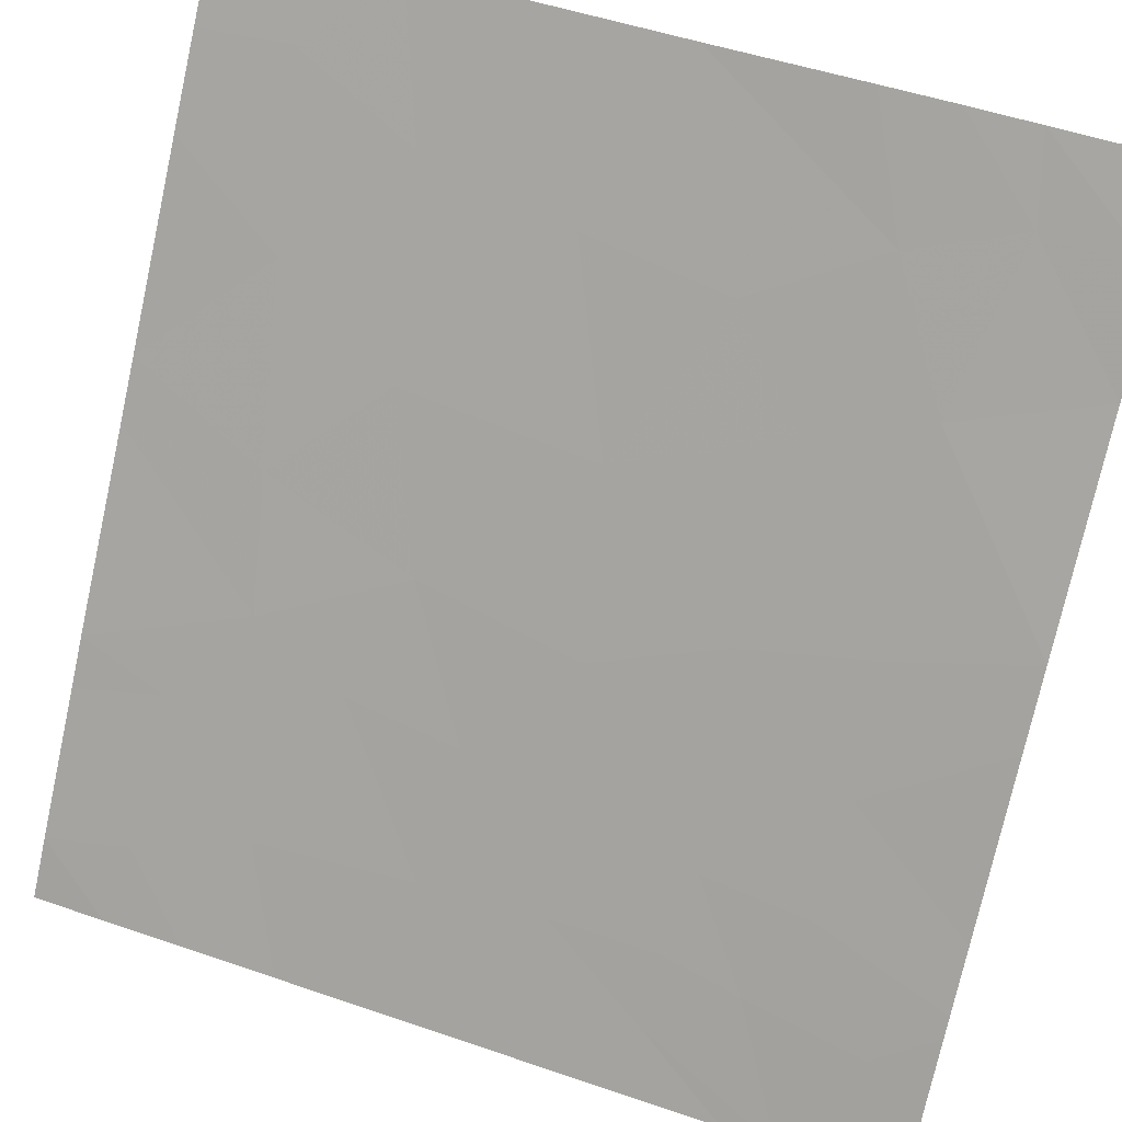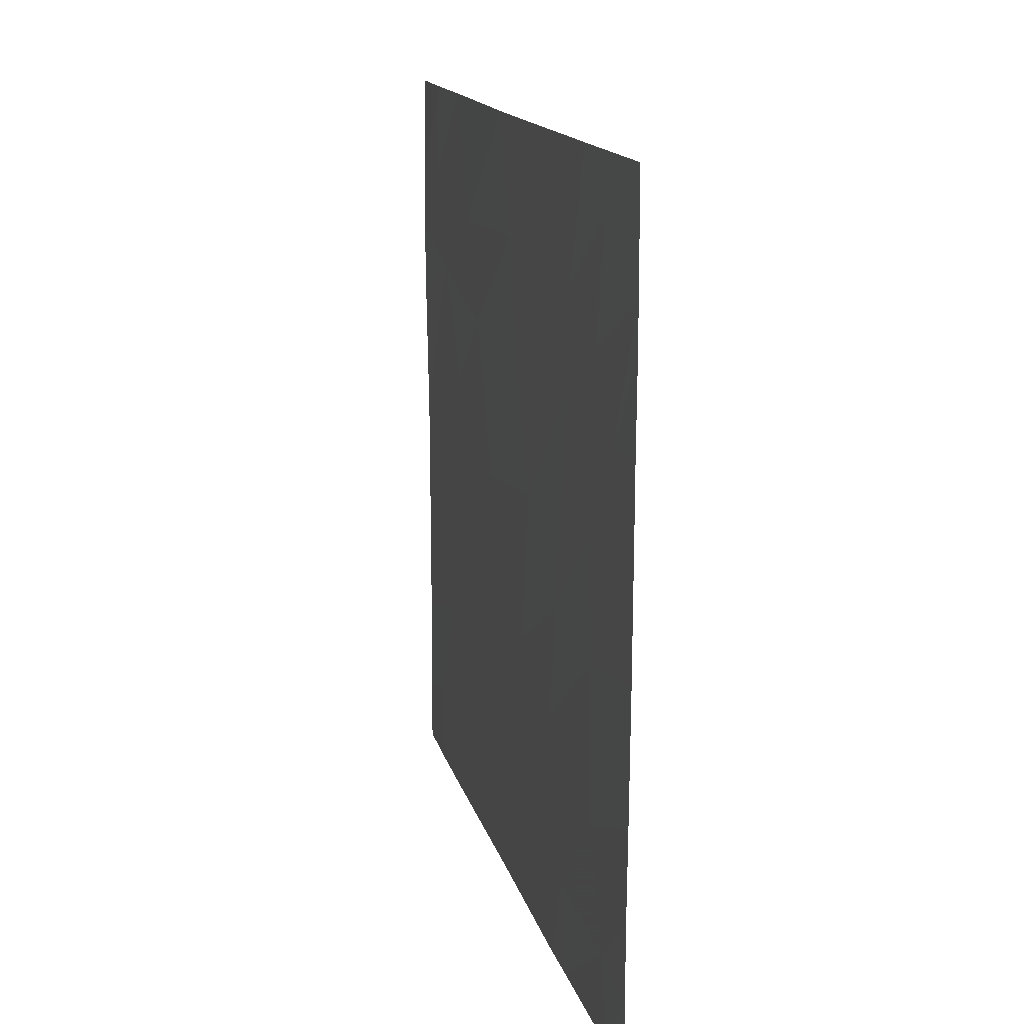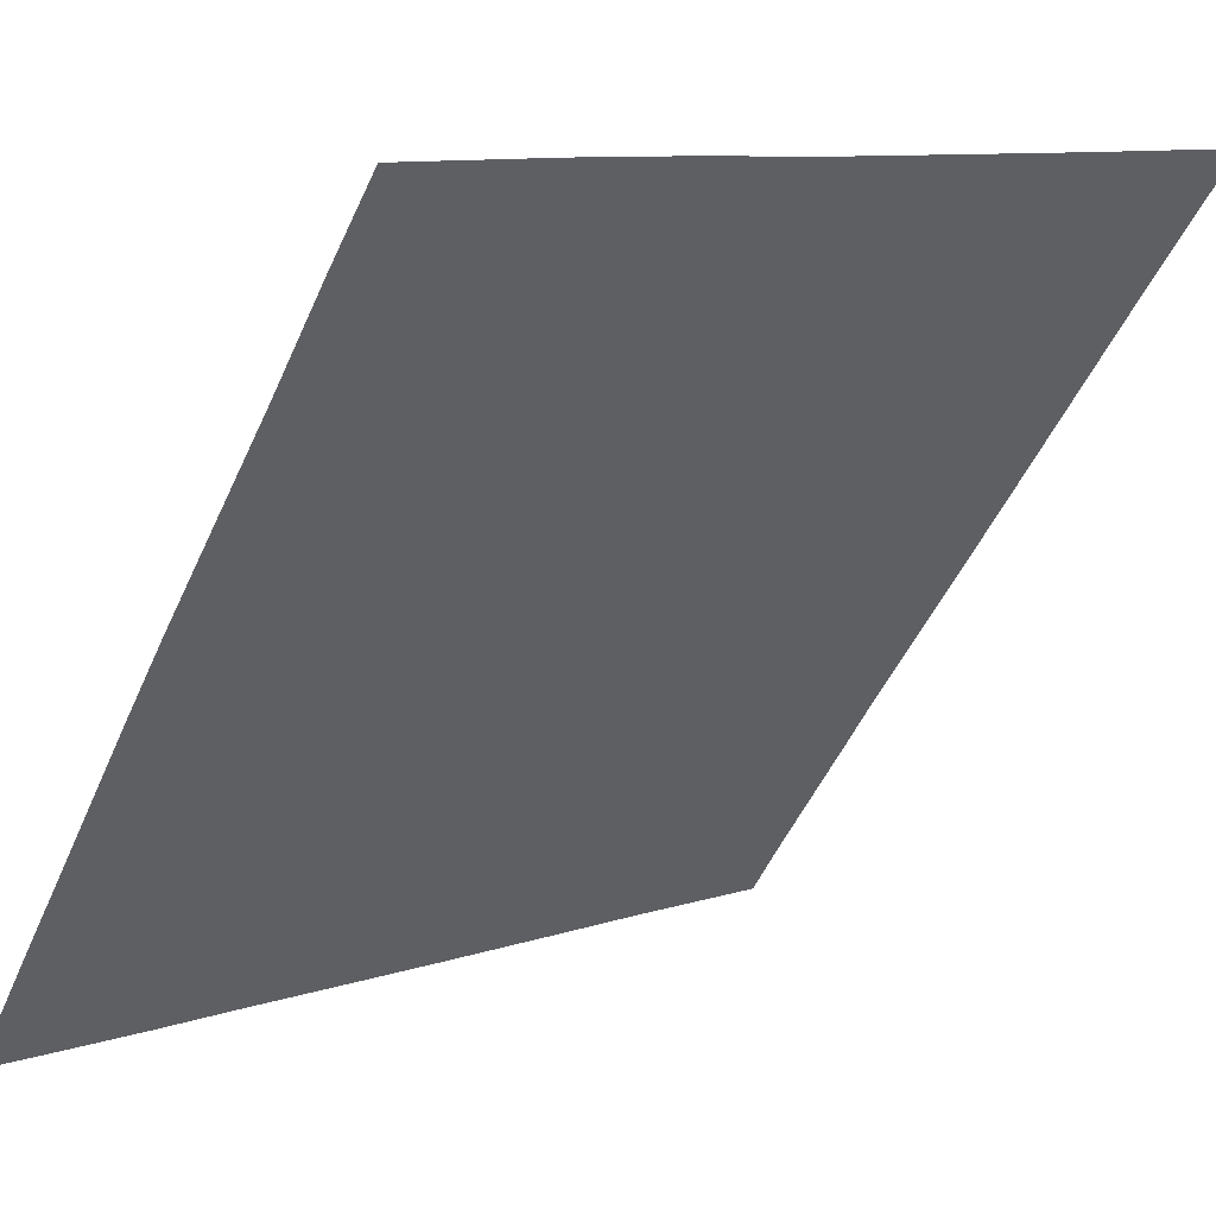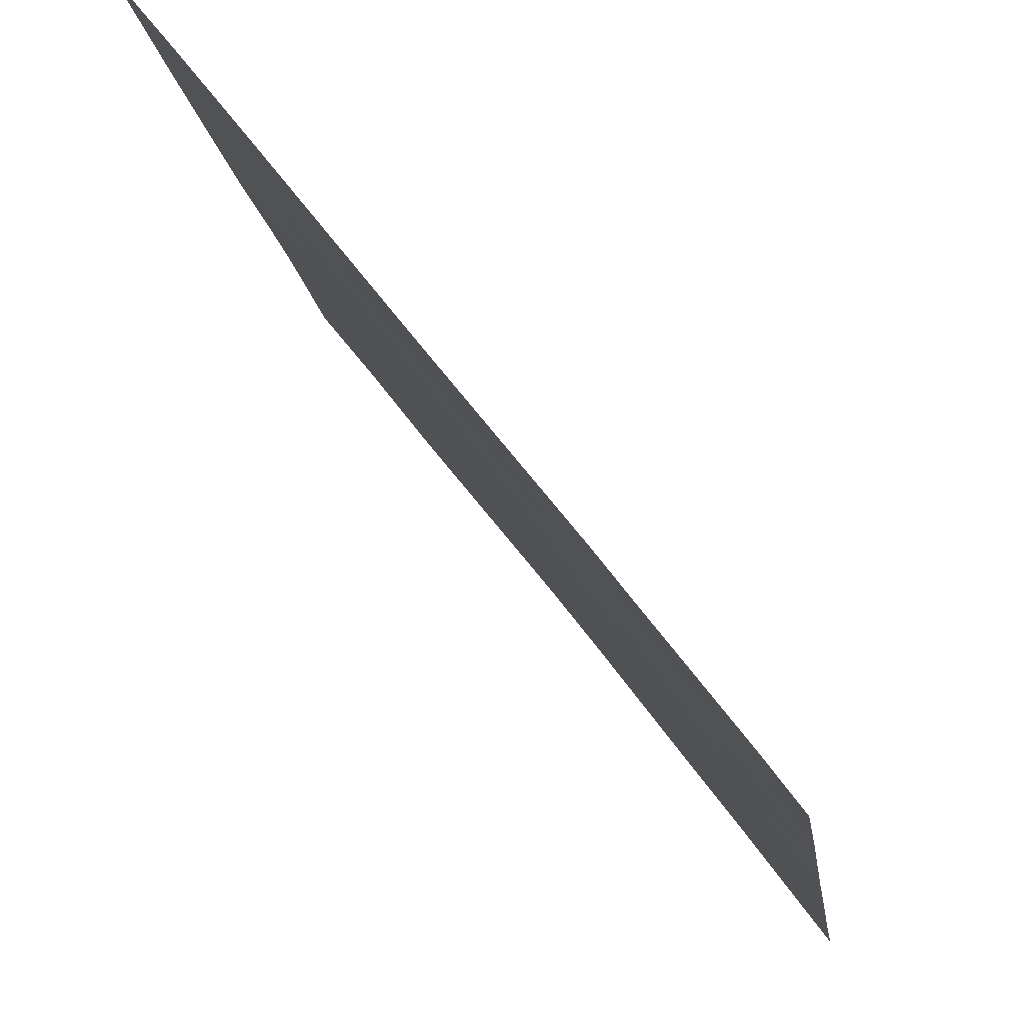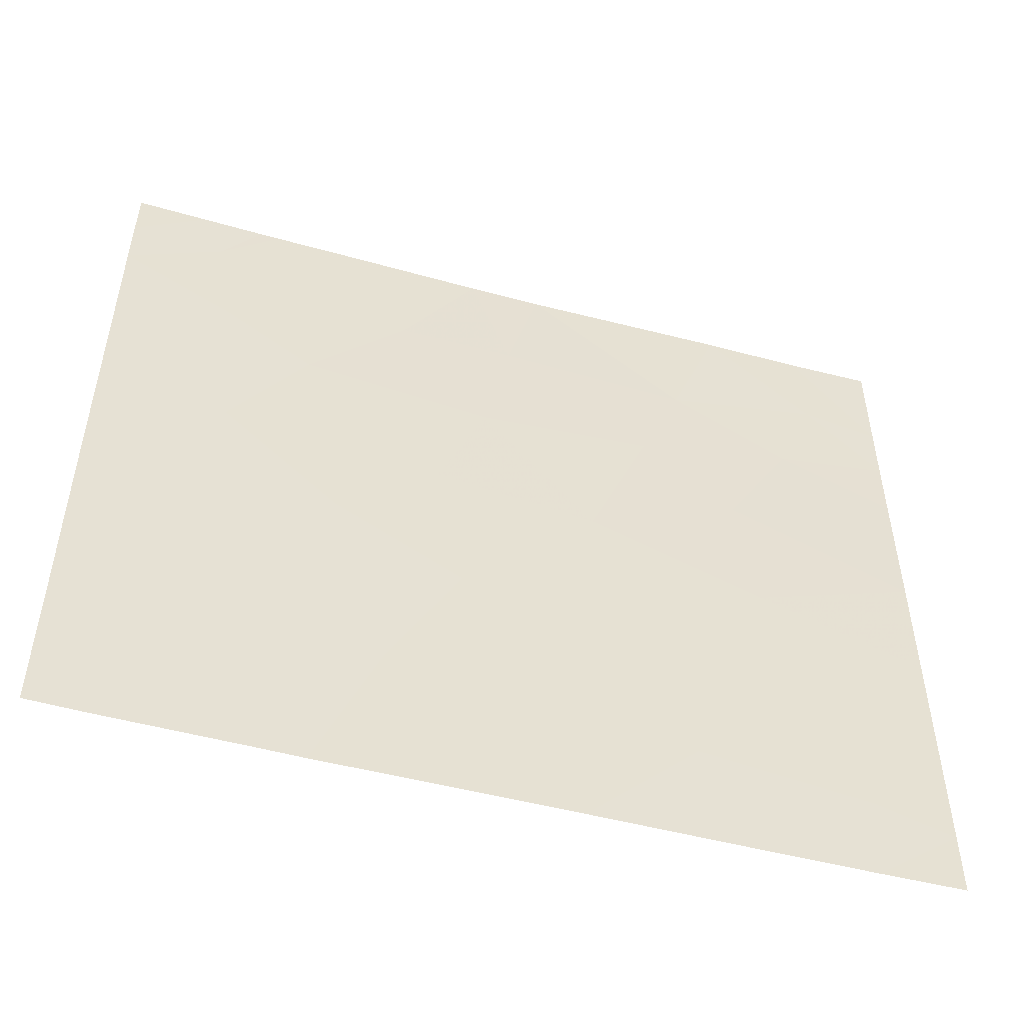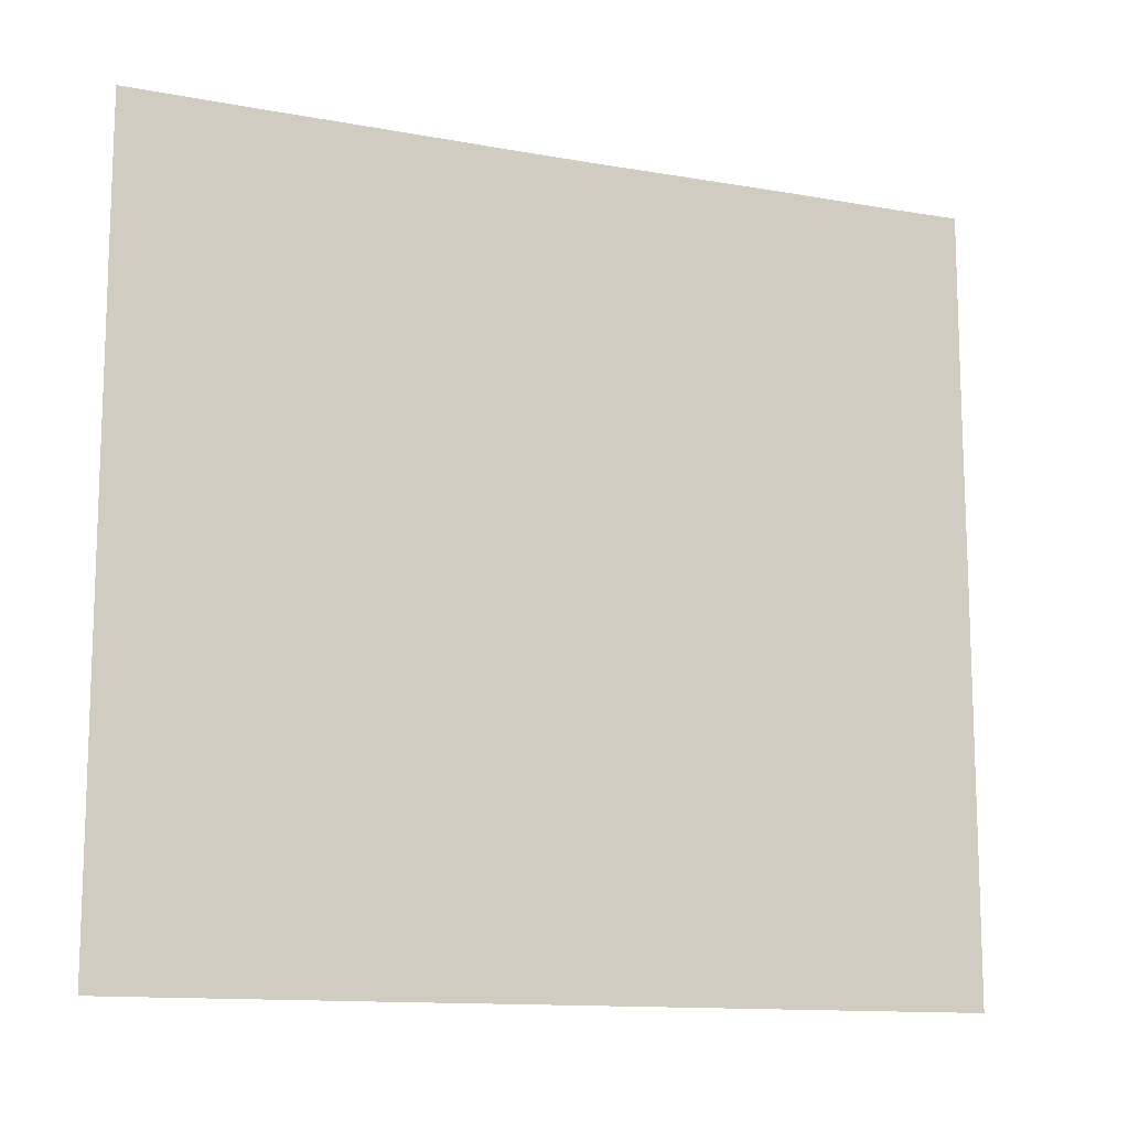
<metadata>
{"format":"obj","ext":"obj","renderer":"f3d","projection":"perspective","resolution":1024,"background":"white","views":[{"elev":50.9,"azim":-69.4,"up":"+Y"},{"elev":15.2,"azim":-51.0,"up":"+Z"},{"elev":9.7,"azim":49.7,"up":"+Y"},{"elev":-15.7,"azim":-172.0,"up":"+Y"},{"elev":-51.2,"azim":36.0,"up":"+Z"},{"elev":-12.7,"azim":29.7,"up":"+Z"}]}
</metadata>
<code>
v -12.61 46 21.05
v -12.79 45.77 21.1
v -12.61 46 20.81
v -13.88 44.36 19.02
v -13.6 44.72 18.96
v -13.72 44.57 19.51
v -14.42 43.65 18.76
v -14.14 44.03 18.46
v -14.09 44.08 18.77
v -14.33 43.77 19.16
v -14.09 44.09 21.46
v -14.23 43.9 21.46
v -14.14 44.03 20.97
v -13.89 44.35 21.01
v -12.61 45.99 19.08
v -12.79 45.76 18.79
v -12.92 45.59 19.24
v -14.11 44.05 20.6
v -14.29 43.82 20.53
v -14.29 43.82 20.17
v -13.78 44.48 20.09
v -13.4 44.97 20.02
v -14.28 43.84 21.46
v -14.37 43.72 21.25
v -12.8 45.74 18.46
v -13.01 45.48 18.46
v -12.61 46 21.46
v -12.81 45.74 21.46
v -12.61 45.99 18.7
v -13.16 45.29 20.98
v -12.88 45.65 20.73
v -13.09 45.39 20.65
v -12.61 45.99 18.46
v -14.59 43.43 18.99
v -14.59 43.43 18.71
v -14.03 44.17 18.46
v -12.61 46 20.55
v -14.59 43.42 20.27
v -14.59 43.43 19.81
v -14.44 43.62 20.54
v -14.31 43.8 19.73
v -14.46 43.61 18.46
v -14.59 43.43 18.46
v -14.59 43.42 21.04
v -14.32 43.78 20.82
v -12.61 45.99 19.57
v -13.05 45.44 21.46
v -13.54 44.81 21.46
v -14.42 43.64 21.46
v -12.99 45.5 19.78
v -13.37 45.02 19.32
v -13.45 44.92 18.46
v -13.19 45.25 18.87
v -13.62 44.71 21.01
v -13.67 44.63 20.53
v -13.58 44.74 18.46
v -13.99 44.22 19.37
v -13.26 45.16 20.59
v -13.72 44.59 21.46
v -14.59 43.42 20.55
v -14.59 43.42 21.26
v -14.59 43.42 21.46
v -13.04 45.44 20.3
v -14.02 44.18 19.77
v -12.61 45.99 20.01
v -14.59 43.42 20.86
v -14.59 43.43 19.33
f 3 1 2
f 6 4 5
f 9 7 8
f 9 10 7
f 13 11 12
f 13 14 11
f 17 16 15
f 20 18 19
f 22 21 6
f 12 23 24
f 26 25 16
f 28 2 1
f 1 27 28
f 15 16 29
f 32 31 30
f 25 33 29
f 29 16 25
f 35 7 34
f 9 8 36
f 31 37 3
f 20 38 39
f 20 40 38
f 20 39 41
f 35 42 7
f 35 43 42
f 7 42 8
f 45 24 44
f 17 15 46
f 13 12 24
f 24 45 13
f 30 47 48
f 49 24 23
f 19 18 45
f 19 45 40
f 45 18 13
f 30 2 47
f 30 31 2
f 17 46 50
f 51 6 5
f 53 5 52
f 53 51 5
f 14 55 54
f 5 56 52
f 6 57 4
f 54 30 48
f 54 58 30
f 14 54 59
f 40 60 38
f 58 32 30
f 53 52 26
f 51 22 6
f 9 36 4
f 49 44 24
f 49 61 44
f 49 62 61
f 50 63 22
f 58 55 22
f 58 54 55
f 53 26 16
f 16 17 53
f 4 36 56
f 56 5 4
f 6 64 57
f 50 46 65
f 65 63 50
f 20 41 64
f 41 57 64
f 41 10 57
f 31 65 37
f 31 63 65
f 14 59 11
f 31 3 2
f 40 66 60
f 41 39 67
f 67 10 41
f 54 48 59
f 51 50 22
f 51 17 50
f 53 17 51
f 47 2 28
f 63 31 32
f 18 64 21
f 18 20 64
f 58 63 32
f 40 44 66
f 40 45 44
f 10 34 7
f 22 55 21
f 6 21 64
f 58 22 63
f 13 18 14
f 10 67 34
f 9 4 57
f 57 10 9
f 20 19 40
f 18 21 55
f 55 14 18

</code>
